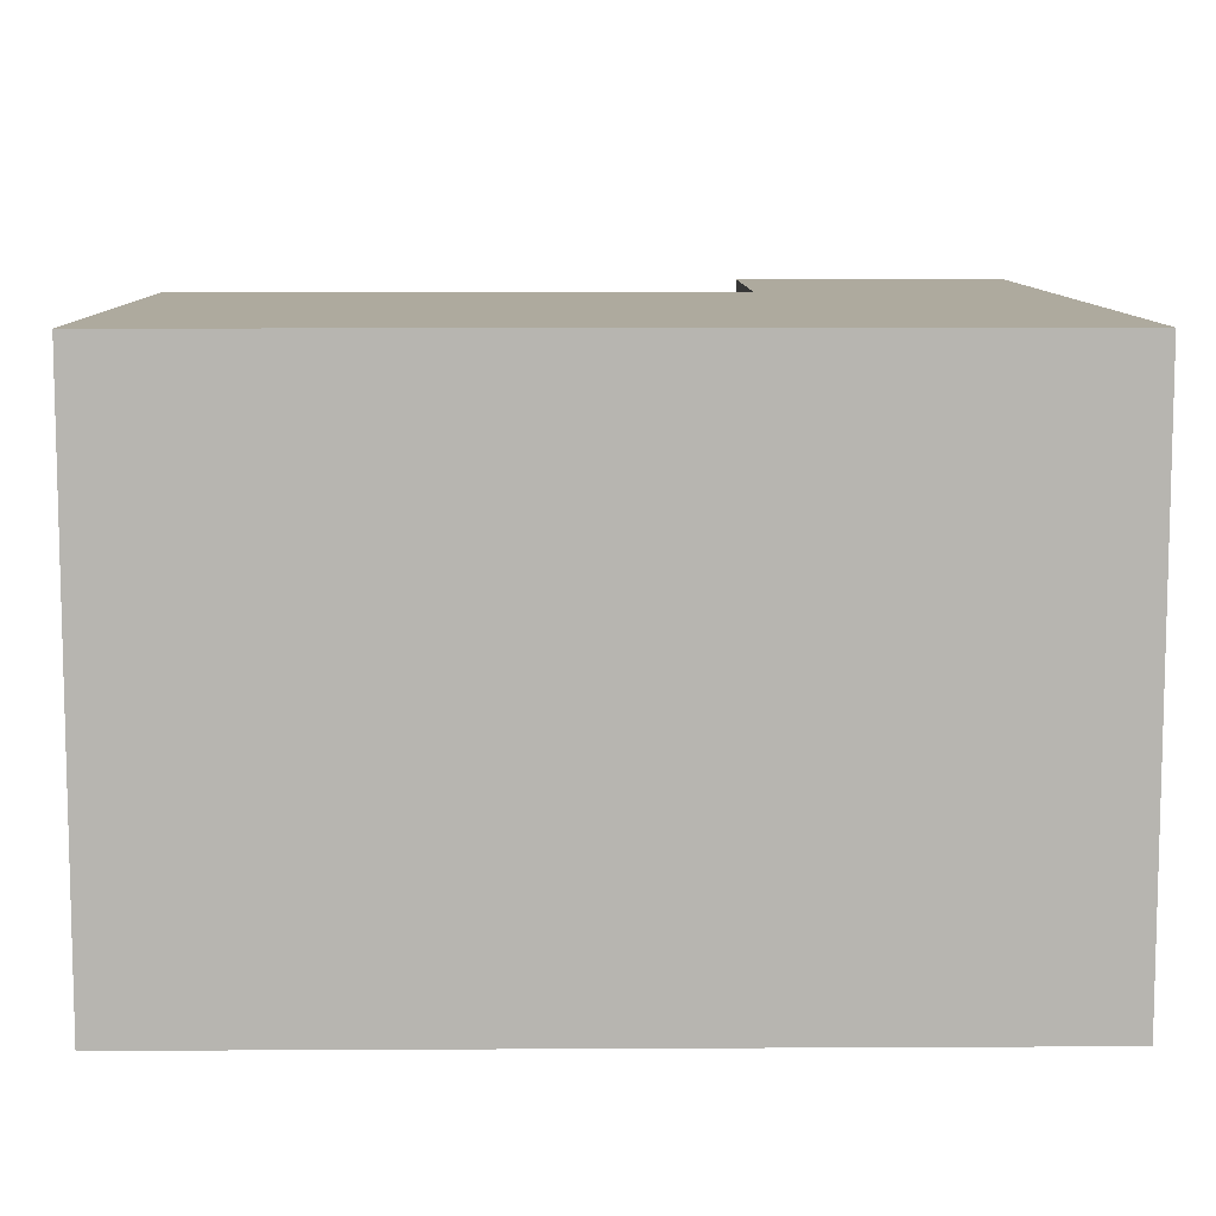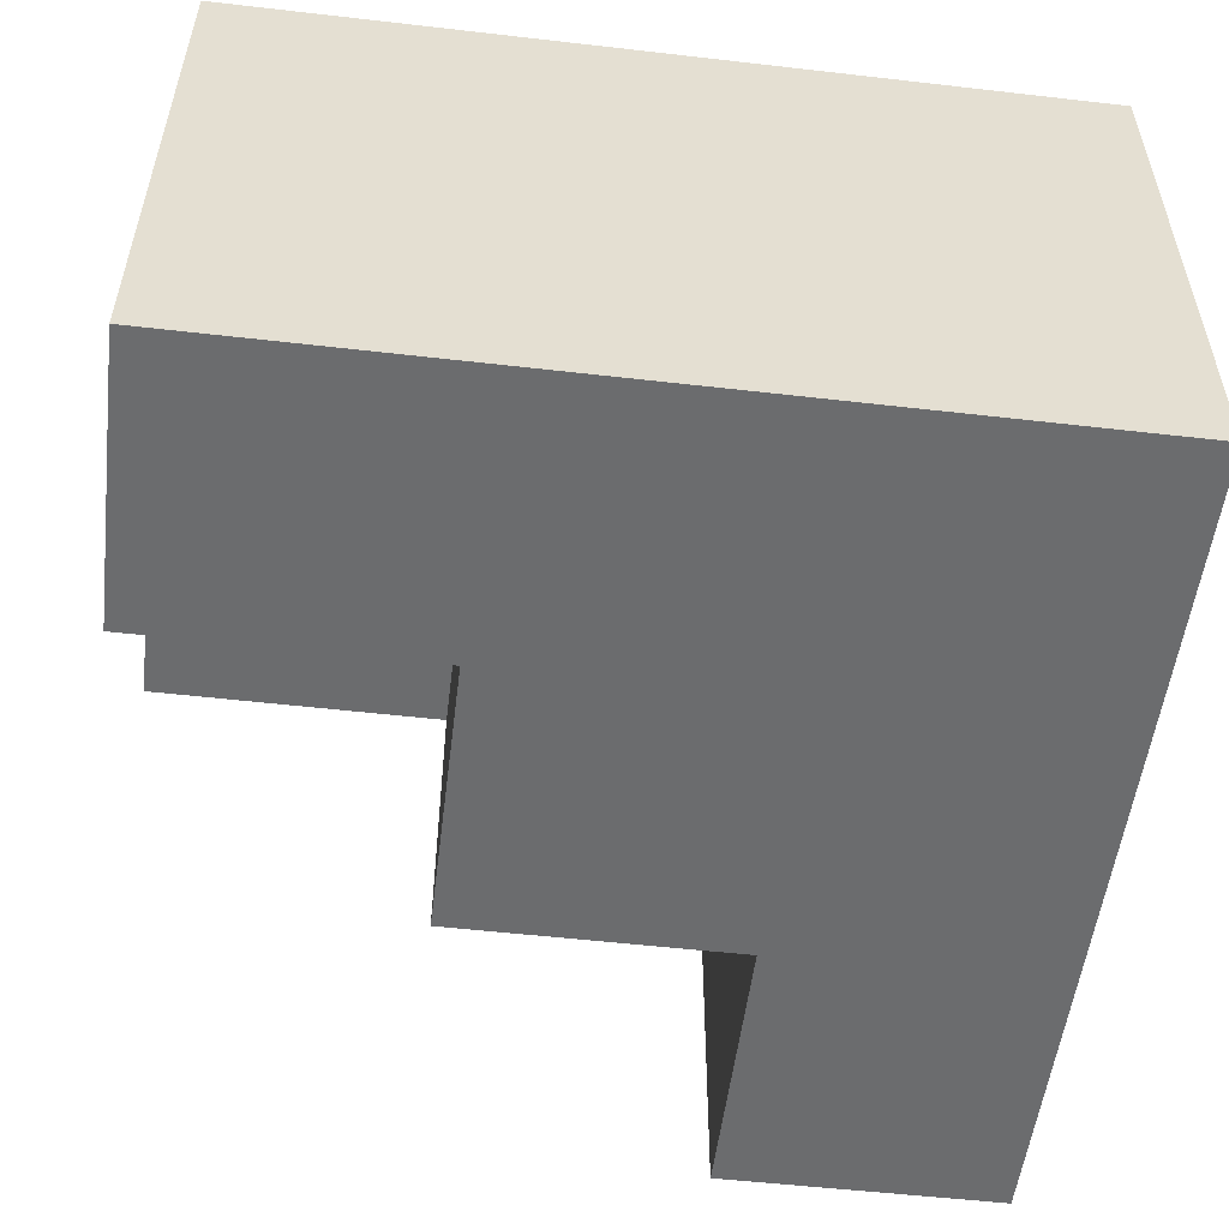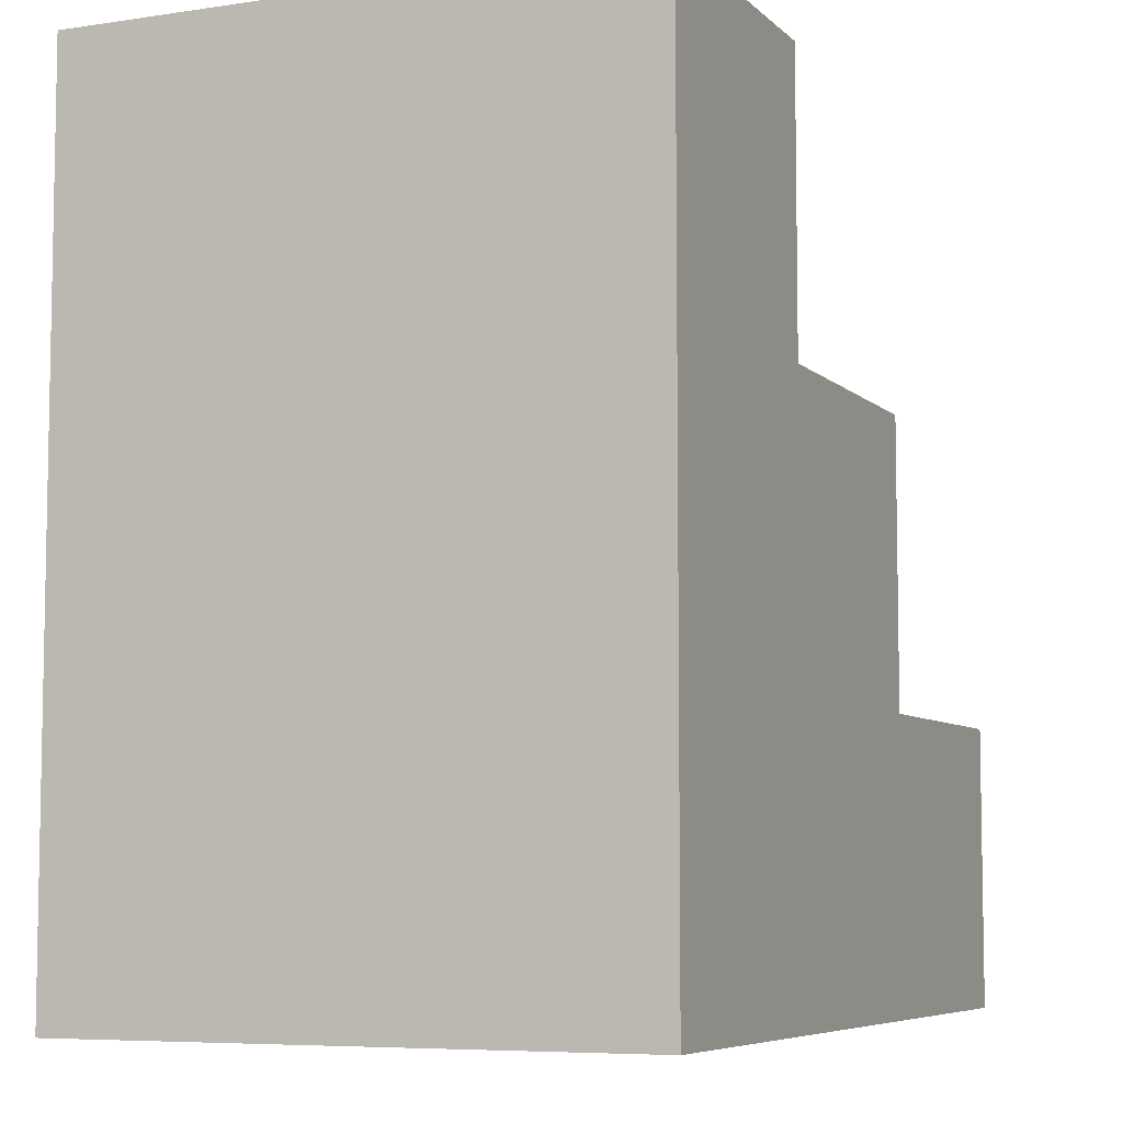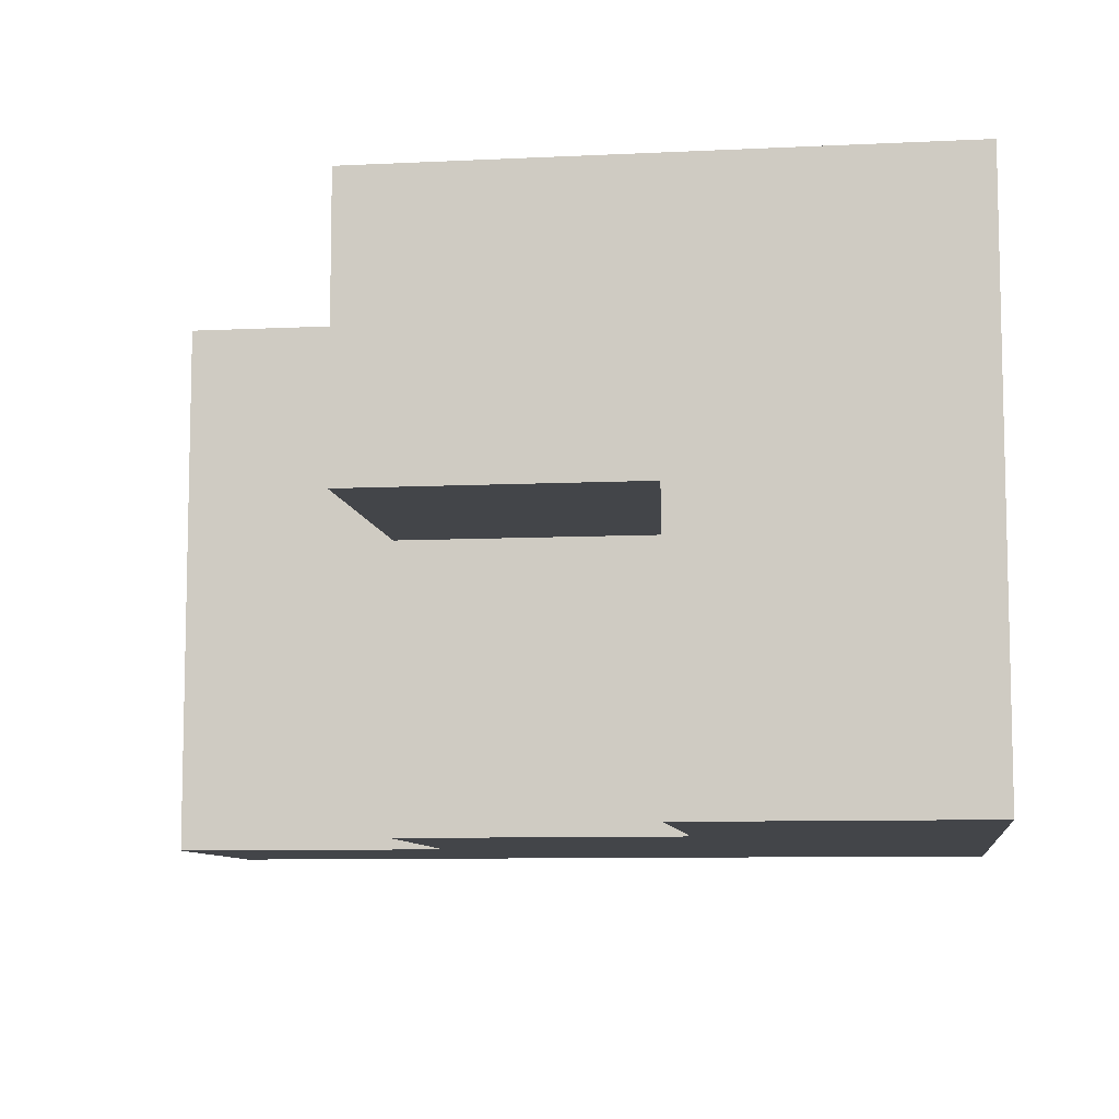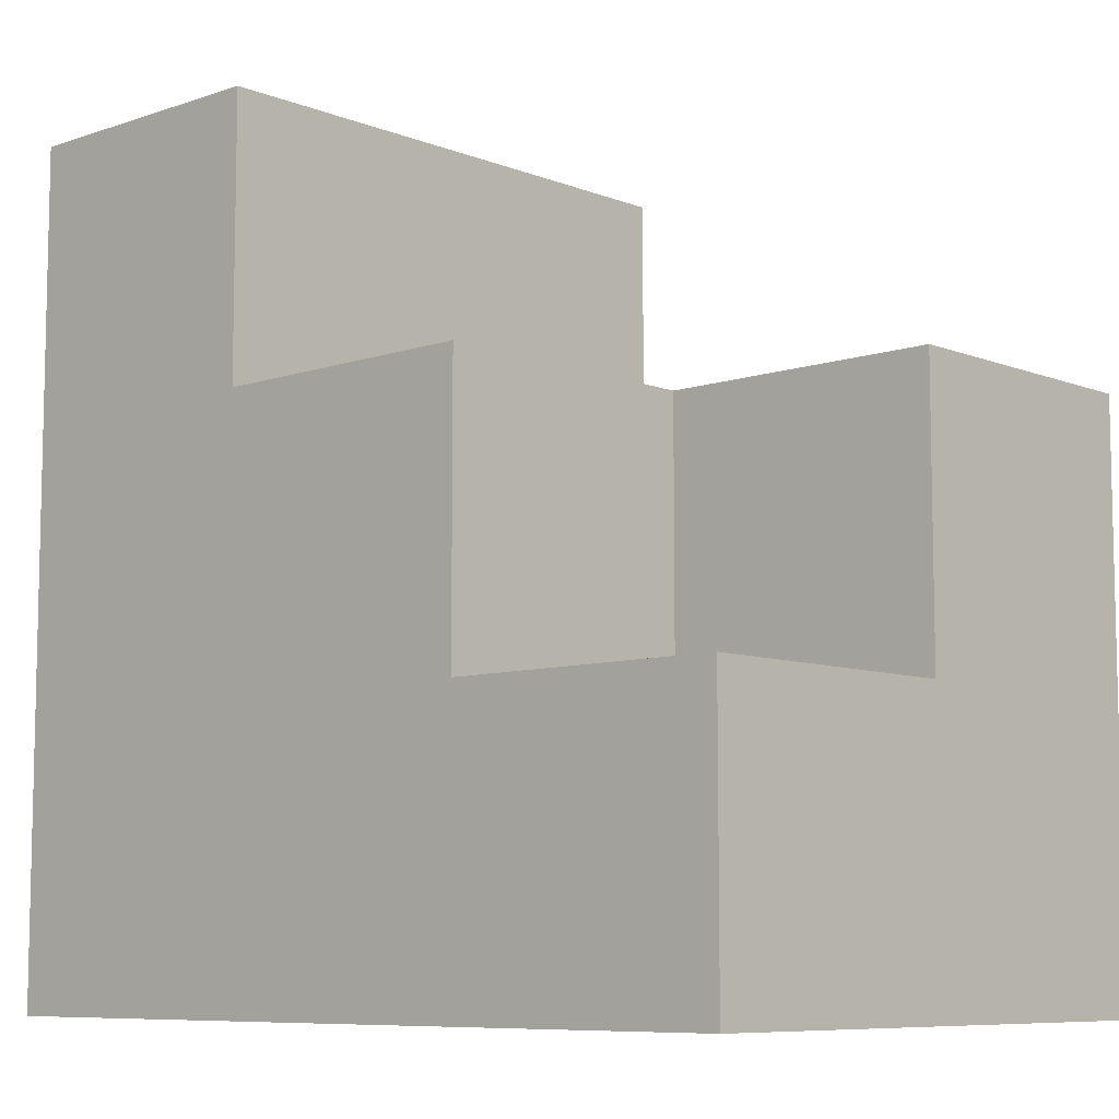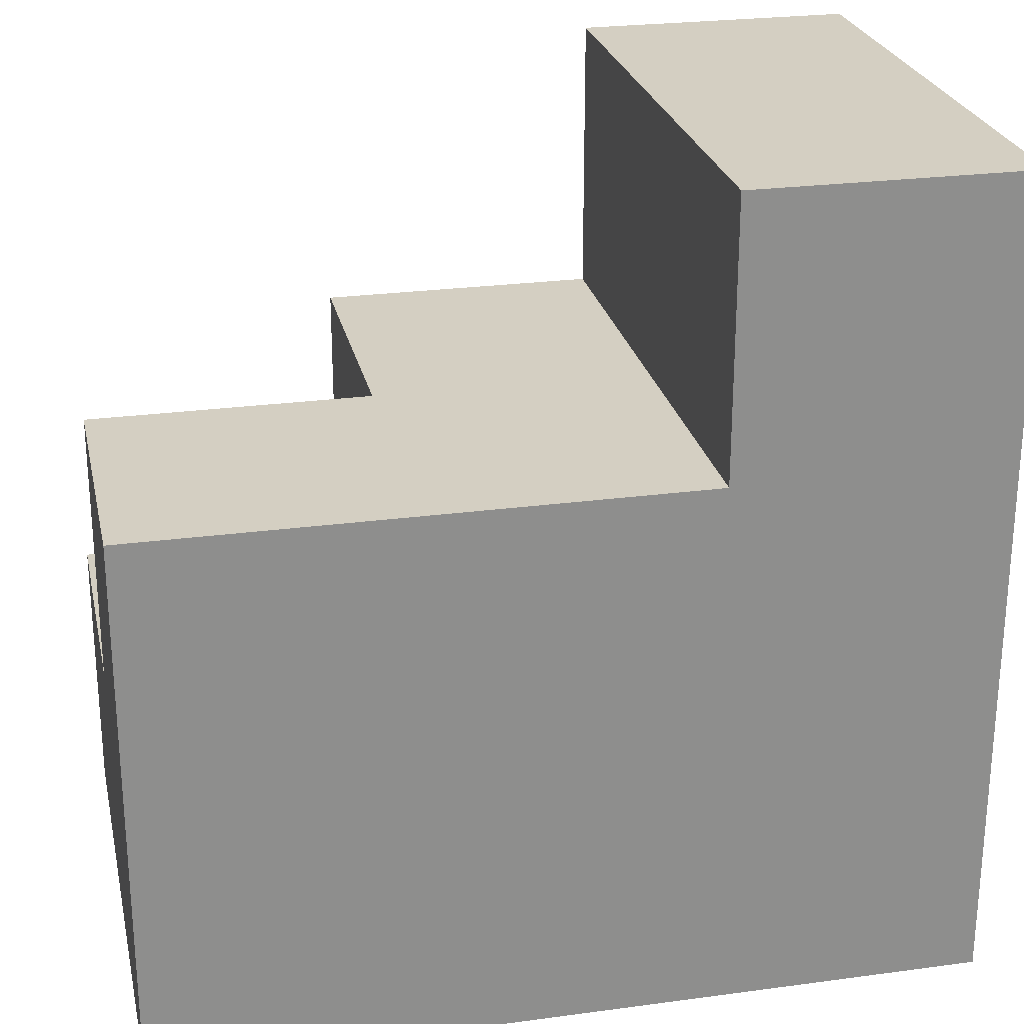
<metadata>
{"format":"obj","ext":"obj","renderer":"f3d","projection":"perspective","resolution":1024,"background":"white","views":[{"elev":9.2,"azim":179.2,"up":"+Y"},{"elev":-53.6,"azim":173.0,"up":"+Y"},{"elev":-6.7,"azim":-66.2,"up":"+Z"},{"elev":-8.6,"azim":97.6,"up":"+Y"},{"elev":-8.2,"azim":42.9,"up":"+Z"},{"elev":25.4,"azim":167.8,"up":"+Z"}]}
</metadata>
<code>
v 2 1 2
v 2 0 2
v 2 0 1
v 2 1 1
v 3 1 2
v 2 1 2
v 2 1 1
v 3 1 1
v 3 1 1
v 2 1 1
v 2 0 1
v 3 0 1
v 3 1 2
v 3 1 1
v 3 0 1
v 3 0 0
v 3 2 0
v 3 2 2
v 0 0 0
v 6.661e-16 0 3
v 6.661e-16 2 3
v 0 2 0
v 3 0 0
v 0 0 0
v 0 2 0
v 3 2 0
v 2 1 2
v 3 1 2
v 3 2 2
v 1 2 2
v 1 0 2
v 2 0 2
v 1 0 3
v 1 0 2
v 1 2 2
v 1 2 3
v 6.661e-16 0 3
v 1 0 3
v 1 2 3
v 6.661e-16 2 3
v 6.661e-16 2 3
v 1 2 3
v 1 2 2
v 3 2 2
v 3 2 0
v 0 2 0
v 2 0 1
v 2 0 2
v 1 0 2
v 1 0 3
v 6.661e-16 0 3
v 0 0 0
v 3 0 0
v 3 0 1
g 8fbbf7c8-e34d-11ea-b7e5-54bf646e7e1f
f 1 2 4
f 4 2 3
g 8fbc45dc-e34d-11ea-a675-54bf646e7e1f
f 5 6 8
f 8 6 7
g 8fbc9406-e34d-11ea-a9de-54bf646e7e1f
f 9 10 12
f 12 10 11
g 8f7fb1da-e34d-11ea-9bfa-54bf646e7e1f
f 13 14 18
f 18 14 17
f 17 14 16
f 16 14 15
g 8f7eeeae-e34d-11ea-bdf4-54bf646e7e1f
f 19 20 22
f 22 20 21
g 8f7f3cd8-e34d-11ea-864a-54bf646e7e1f
f 23 24 26
f 26 24 25
g 8f800024-e34d-11ea-aafc-54bf646e7e1f
f 28 29 27
f 27 29 30
f 27 30 31
f 31 32 27
g 8f809c4c-e34d-11ea-b4c8-54bf646e7e1f
f 33 34 36
f 36 34 35
g 8f81117e-e34d-11ea-9764-54bf646e7e1f
f 37 38 40
f 40 38 39
g 8f8186ae-e34d-11ea-87ce-54bf646e7e1f
f 42 43 41
f 41 43 46
f 46 43 45
f 45 43 44
g 8f81fbde-e34d-11ea-8d6c-54bf646e7e1f
f 48 49 47
f 47 49 52
f 47 52 53
f 50 51 49
f 49 51 52
f 53 54 47

</code>
